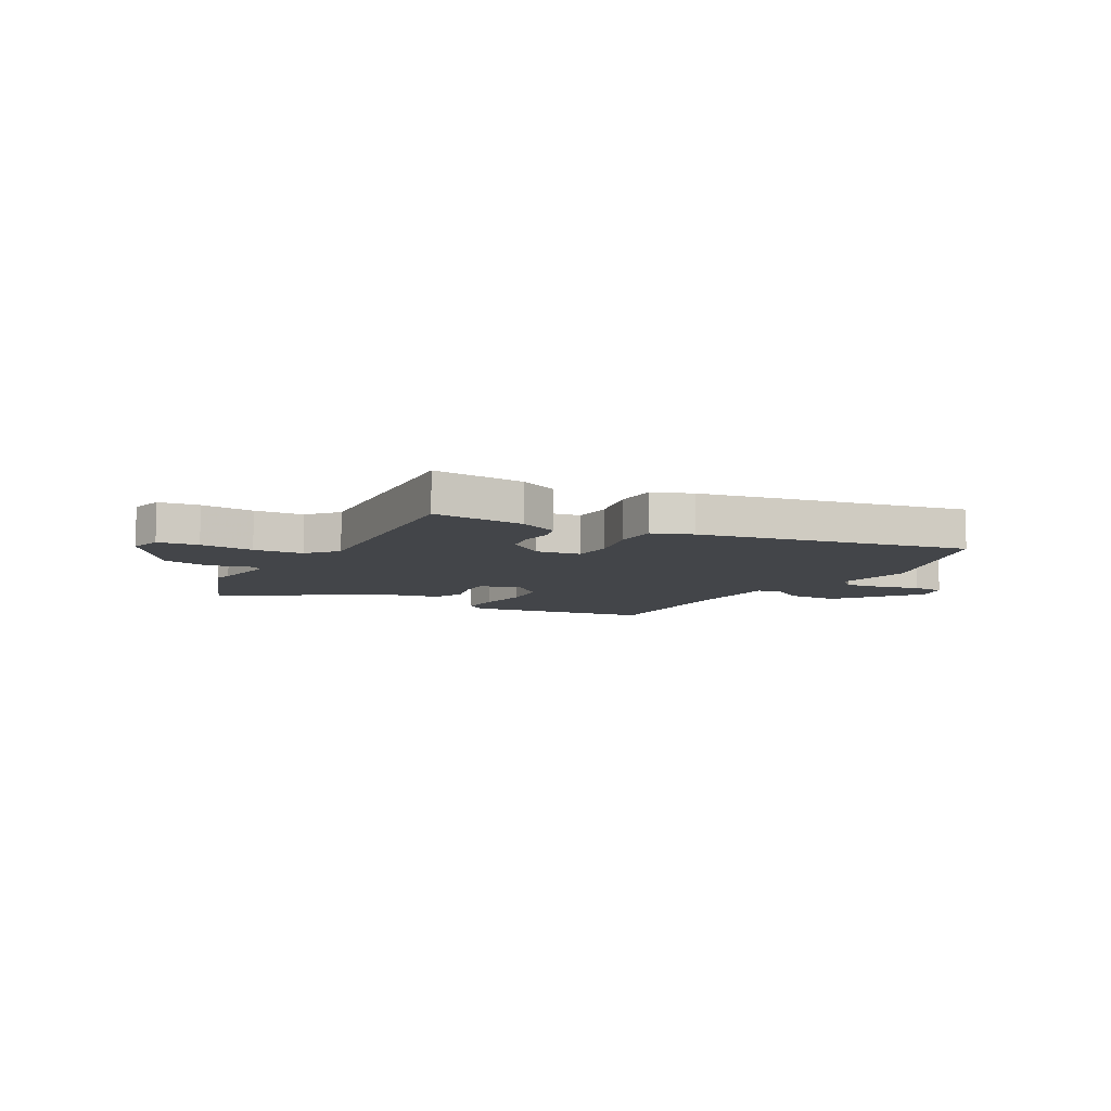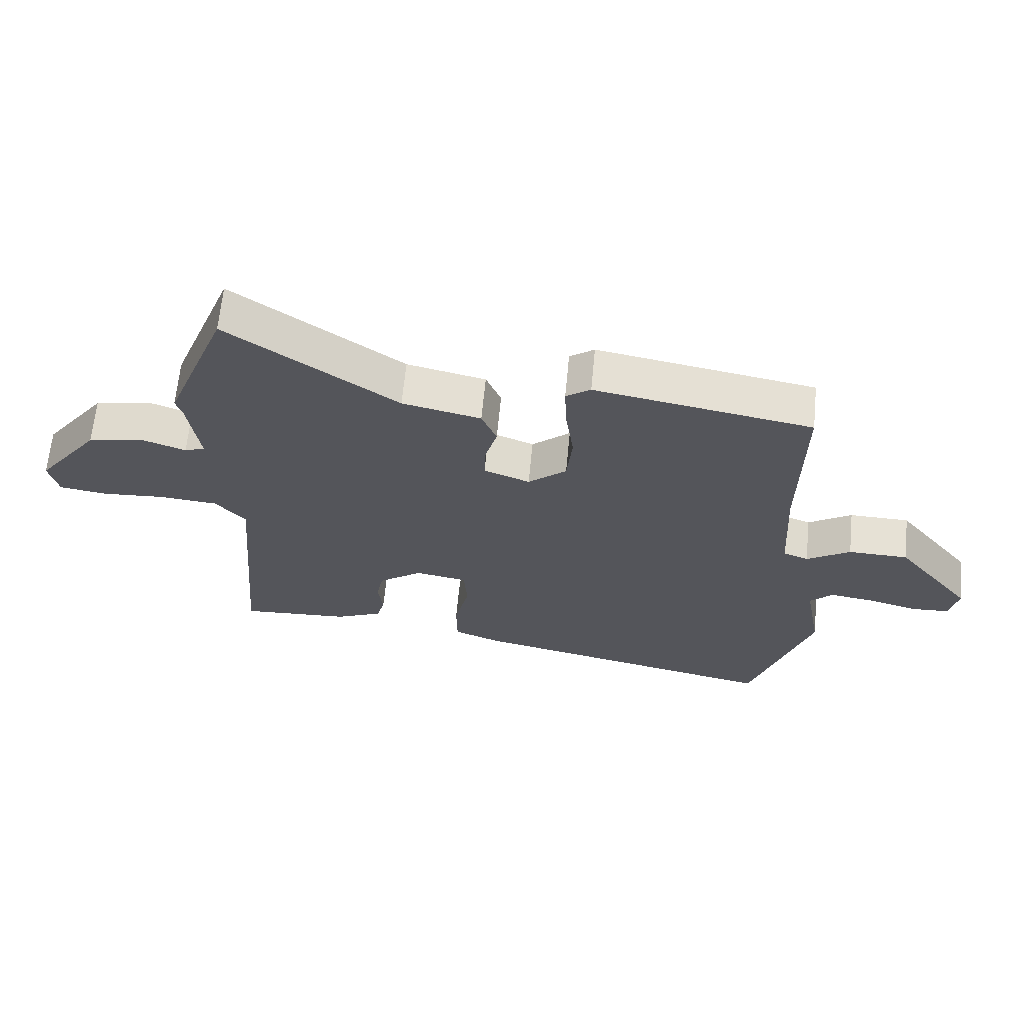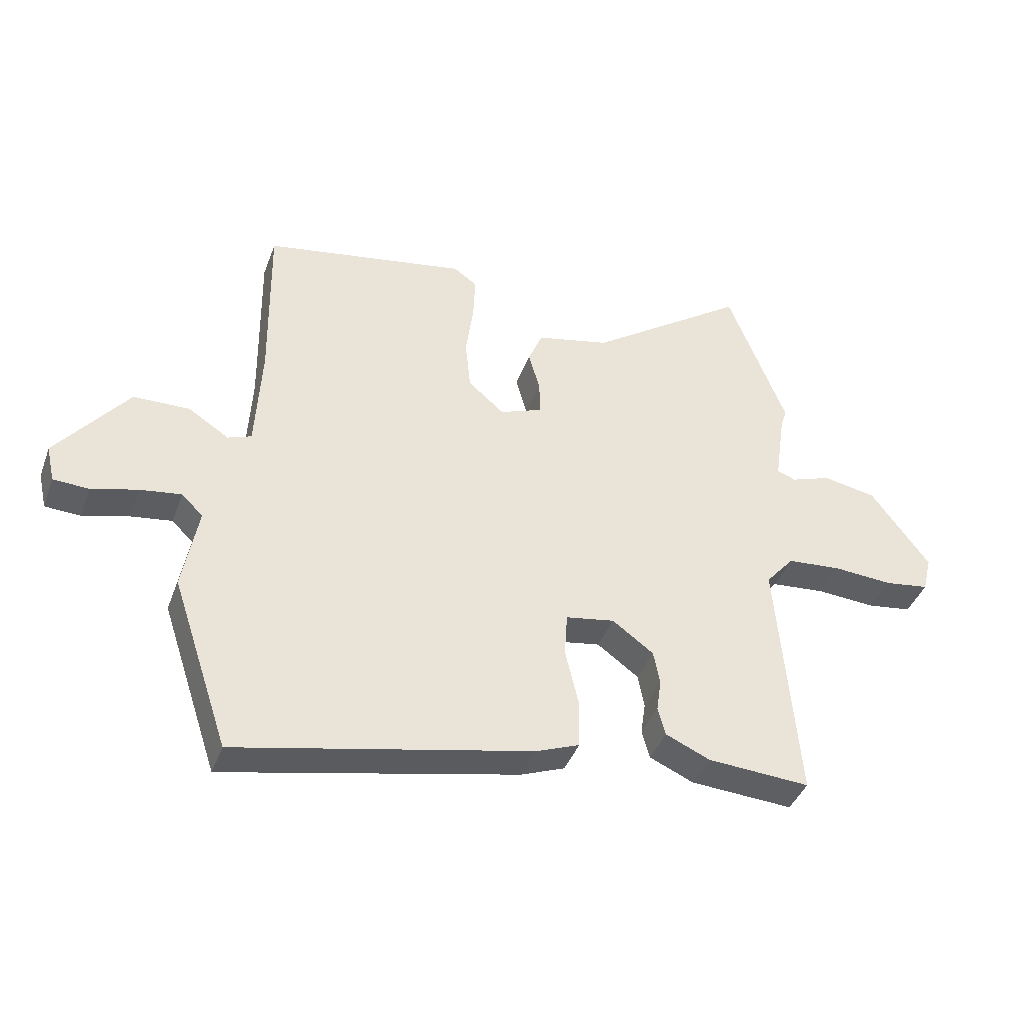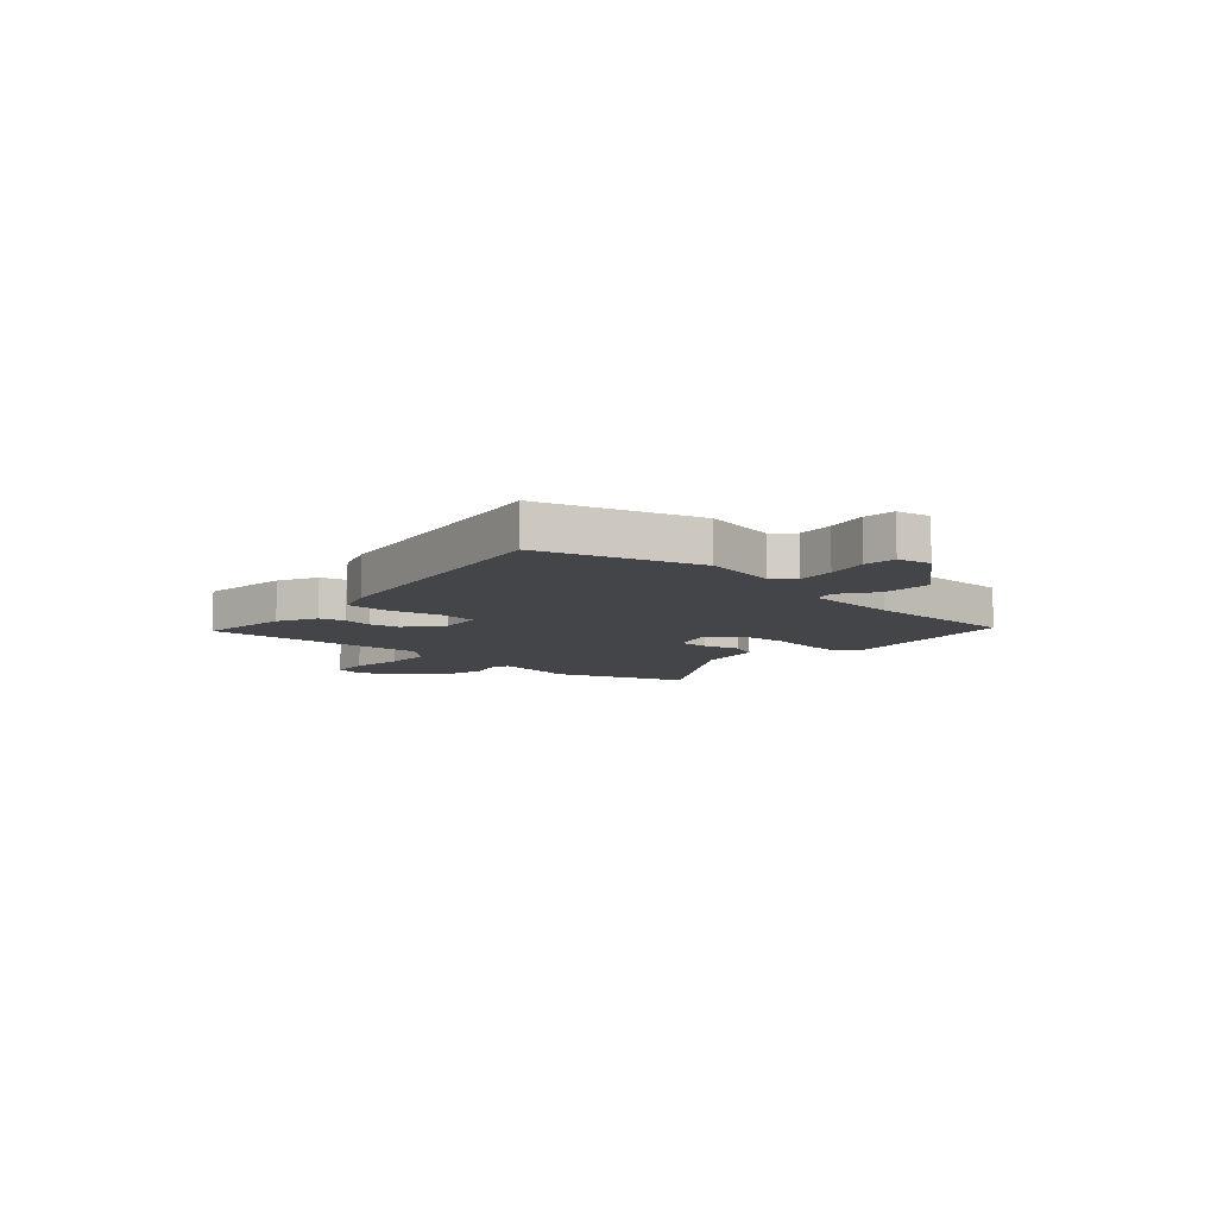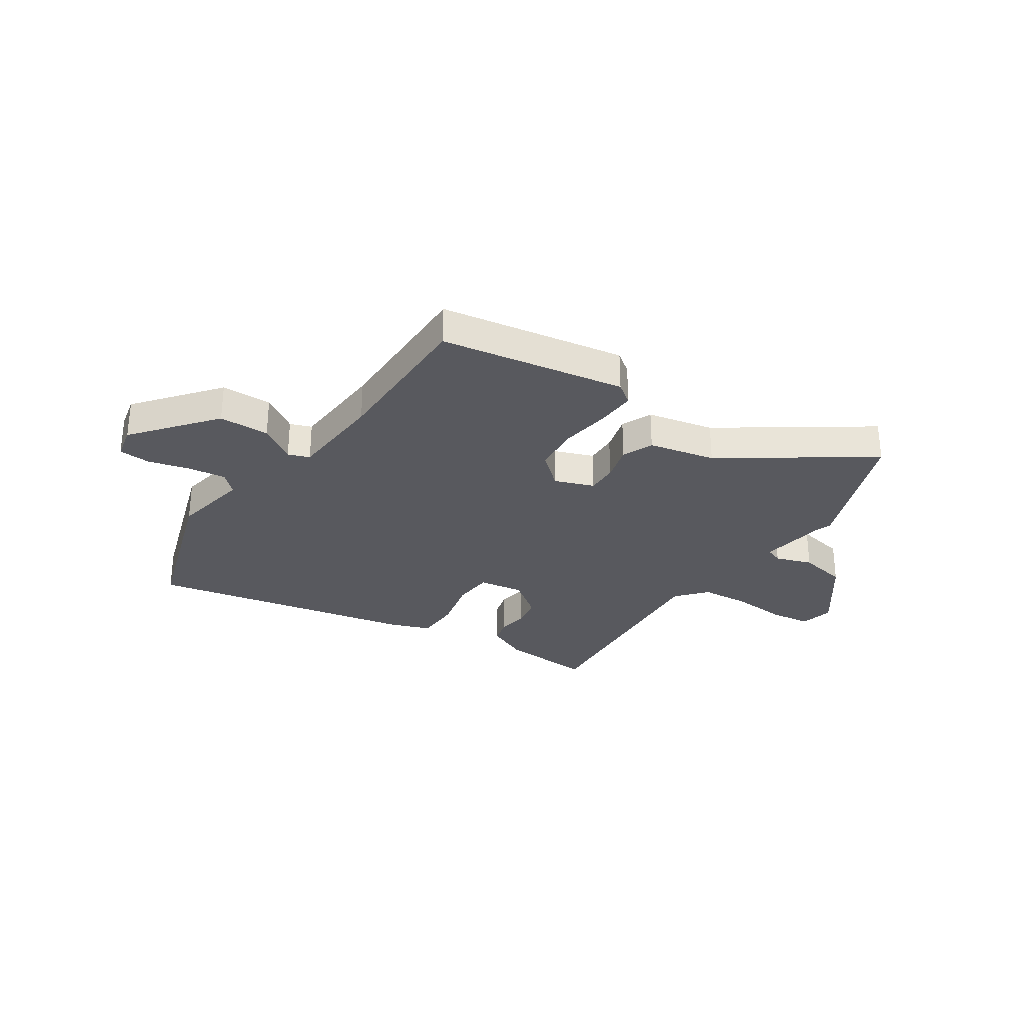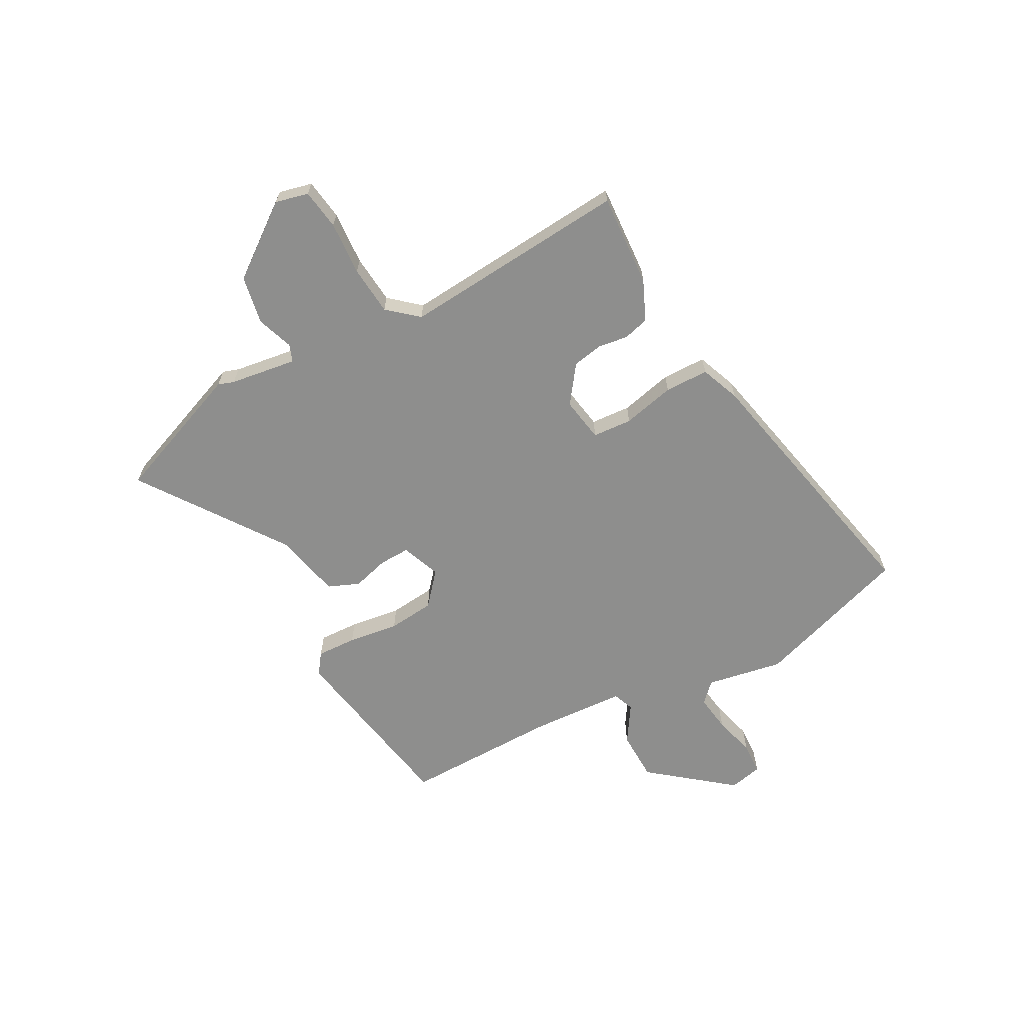
<metadata>
{"format":"obj","ext":"obj","renderer":"f3d","projection":"perspective","resolution":1024,"background":"white","views":[{"elev":-8.7,"azim":150.0,"up":"+Y"},{"elev":64.8,"azim":-174.5,"up":"+Z"},{"elev":-40.6,"azim":-19.4,"up":"+Z"},{"elev":-8.7,"azim":-133.9,"up":"+Y"},{"elev":-30.3,"azim":-34.2,"up":"+Y"},{"elev":-64.8,"azim":118.4,"up":"+Y"}]}
</metadata>
<code>
v -0.461 0.07 0.487
v -0.116 0.07 0.548
v -0.077 0.07 0.52
v -0.08 0.07 0.445
v -0.093 0.07 0.35
v -0.084 0.07 0.263
v -0.023 0.07 0.211
v 0.05 0.07 0.239
v 0.048 0.07 0.297
v 0.029 0.07 0.365
v 0.053 0.07 0.423
v 0.178 0.07 0.451
v 0.446 0.07 0.639
v 0.545 0.07 0.385
v 0.535 0.07 0.355
v 0.517 0.07 0.23
v 0.549 0.07 0.218
v 0.617 0.07 0.242
v 0.708 0.07 0.225
v 0.808 0.07 0.091
v 0.793 0.07 0.029
v 0.717 0.07 0.018
v 0.616 0.07 0.025
v 0.524 0.07 0.017
v 0.476 0.07 -0.039
v 0.511 0.07 -0.464
v 0.337 0.07 -0.453
v 0.262 0.07 -0.42
v 0.249 0.07 -0.372
v 0.257 0.07 -0.316
v 0.246 0.07 -0.259
v 0.176 0.07 -0.208
v 0.093 0.07 -0.222
v 0.088 0.07 -0.296
v 0.111 0.07 -0.394
v 0.11 0.07 -0.476
v 0.036 0.07 -0.505
v -0.463 0.07 -0.612
v -0.56 0.07 -0.321
v -0.534 0.07 -0.177
v -0.57 0.07 -0.142
v -0.64 0.07 -0.152
v -0.718 0.07 -0.173
v -0.778 0.07 -0.17
v -0.792 0.07 -0.108
v -0.671 0.07 0.044
v -0.576 0.07 0.046
v -0.507 0.07 0.002
v -0.467 0.07 0.017
v -0.457 0.07 0.196
v -0.461 0 0.487
v -0.116 0 0.548
v -0.077 0 0.52
v -0.08 0 0.445
v -0.093 0 0.35
v -0.084 0 0.263
v -0.023 0 0.211
v 0.05 0 0.239
v 0.048 0 0.297
v 0.029 0 0.365
v 0.053 0 0.423
v 0.178 0 0.451
v 0.446 0 0.639
v 0.545 0 0.385
v 0.535 0 0.355
v 0.517 0 0.23
v 0.549 0 0.218
v 0.617 0 0.242
v 0.708 0 0.225
v 0.808 0 0.091
v 0.793 0 0.029
v 0.717 0 0.018
v 0.616 0 0.025
v 0.524 0 0.017
v 0.476 0 -0.039
v 0.511 0 -0.464
v 0.337 0 -0.453
v 0.262 0 -0.42
v 0.249 0 -0.372
v 0.257 0 -0.316
v 0.246 0 -0.259
v 0.176 0 -0.208
v 0.093 0 -0.222
v 0.088 0 -0.296
v 0.111 0 -0.394
v 0.11 0 -0.476
v 0.036 0 -0.505
v -0.463 0 -0.612
v -0.56 0 -0.321
v -0.534 0 -0.177
v -0.57 0 -0.142
v -0.64 0 -0.152
v -0.718 0 -0.173
v -0.778 0 -0.17
v -0.792 0 -0.108
v -0.671 0 0.044
v -0.576 0 0.046
v -0.507 0 0.002
v -0.467 0 0.017
v -0.457 0 0.196
f 46 47 48
f 45 46 48
f 44 45 48
f 43 44 48
f 42 43 48
f 41 42 48 49
f 40 41 49
f 39 40 49
f 38 39 49
f 37 38 49
f 36 37 49
f 35 36 49
f 34 35 49
f 33 34 49 50
f 28 29 30
f 27 28 30
f 26 27 30
f 25 26 30
f 25 30 31
f 24 25 31 32
f 21 22 23
f 20 21 23
f 19 20 23
f 18 19 23
f 17 18 23
f 16 17 23 24
f 12 13 14 15
f 12 15 16
f 11 12 16
f 10 11 16
f 9 10 16
f 24 32 33
f 16 24 33
f 9 16 33
f 8 9 33
f 3 4 5
f 2 3 5
f 1 2 5
f 50 1 5
f 50 5 6
f 33 50 6 7
f 7 8 33
f 98 97 96
f 98 96 95
f 98 95 94
f 98 94 93
f 98 93 92
f 99 98 92 91
f 99 91 90
f 99 90 89
f 99 89 88
f 99 88 87
f 99 87 86
f 99 86 85
f 99 85 84
f 100 99 84 83
f 80 79 78
f 80 78 77
f 80 77 76
f 80 76 75
f 81 80 75
f 82 81 75 74
f 73 72 71
f 73 71 70
f 73 70 69
f 73 69 68
f 73 68 67
f 74 73 67 66
f 65 64 63 62
f 66 65 62
f 66 62 61
f 66 61 60
f 66 60 59
f 83 82 74
f 83 74 66
f 83 66 59
f 83 59 58
f 55 54 53
f 55 53 52
f 55 52 51
f 55 51 100
f 56 55 100
f 57 56 100 83
f 83 58 57
f 1 51 52 2
f 2 52 53 3
f 3 53 54 4
f 4 54 55 5
f 5 55 56 6
f 6 56 57 7
f 7 57 58 8
f 8 58 59 9
f 9 59 60 10
f 10 60 61 11
f 11 61 62 12
f 12 62 63 13
f 13 63 64 14
f 14 64 65 15
f 15 65 66 16
f 16 66 67 17
f 17 67 68 18
f 18 68 69 19
f 19 69 70 20
f 20 70 71 21
f 21 71 72 22
f 22 72 73 23
f 23 73 74 24
f 24 74 75 25
f 25 75 76 26
f 26 76 77 27
f 27 77 78 28
f 28 78 79 29
f 29 79 80 30
f 30 80 81 31
f 31 81 82 32
f 32 82 83 33
f 33 83 84 34
f 34 84 85 35
f 35 85 86 36
f 36 86 87 37
f 37 87 88 38
f 38 88 89 39
f 39 89 90 40
f 40 90 91 41
f 41 91 92 42
f 42 92 93 43
f 43 93 94 44
f 44 94 95 45
f 45 95 96 46
f 46 96 97 47
f 47 97 98 48
f 48 98 99 49
f 49 99 100 50
f 50 100 51 1

</code>
